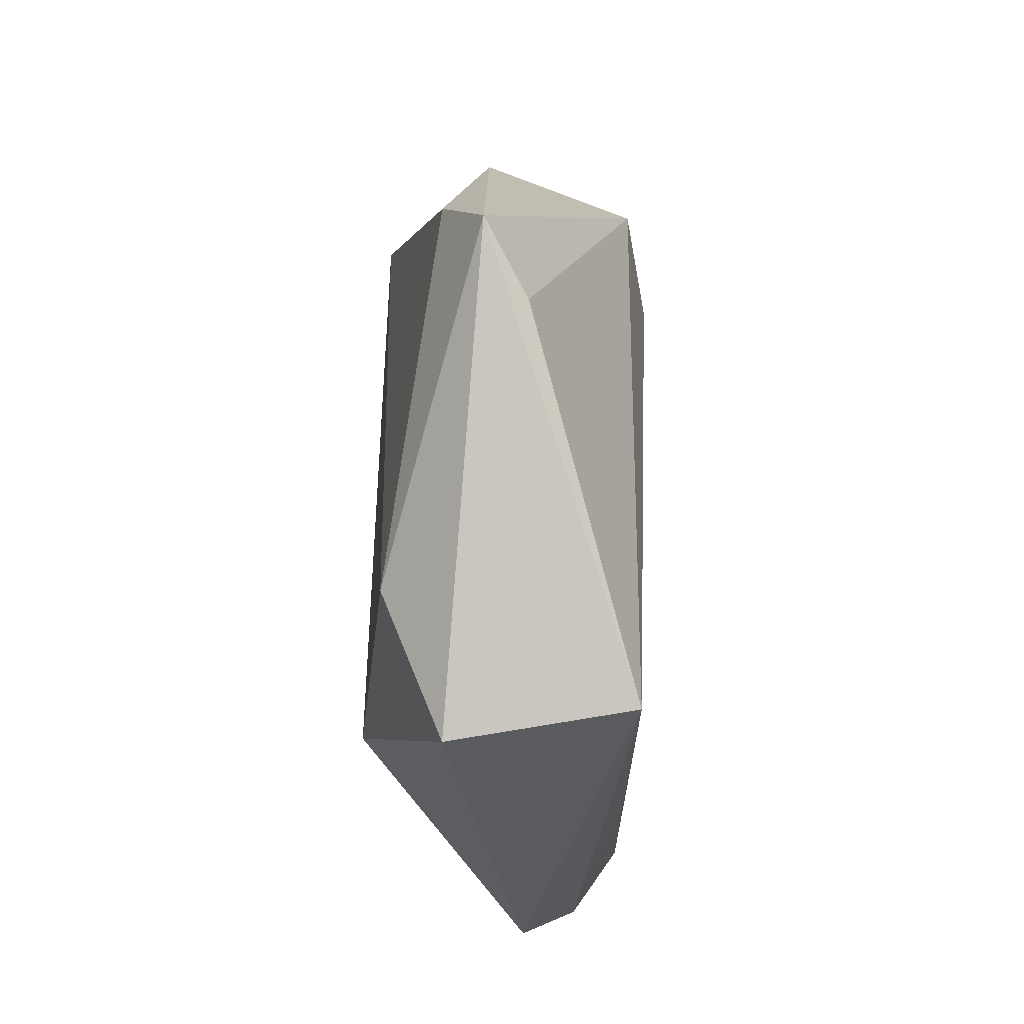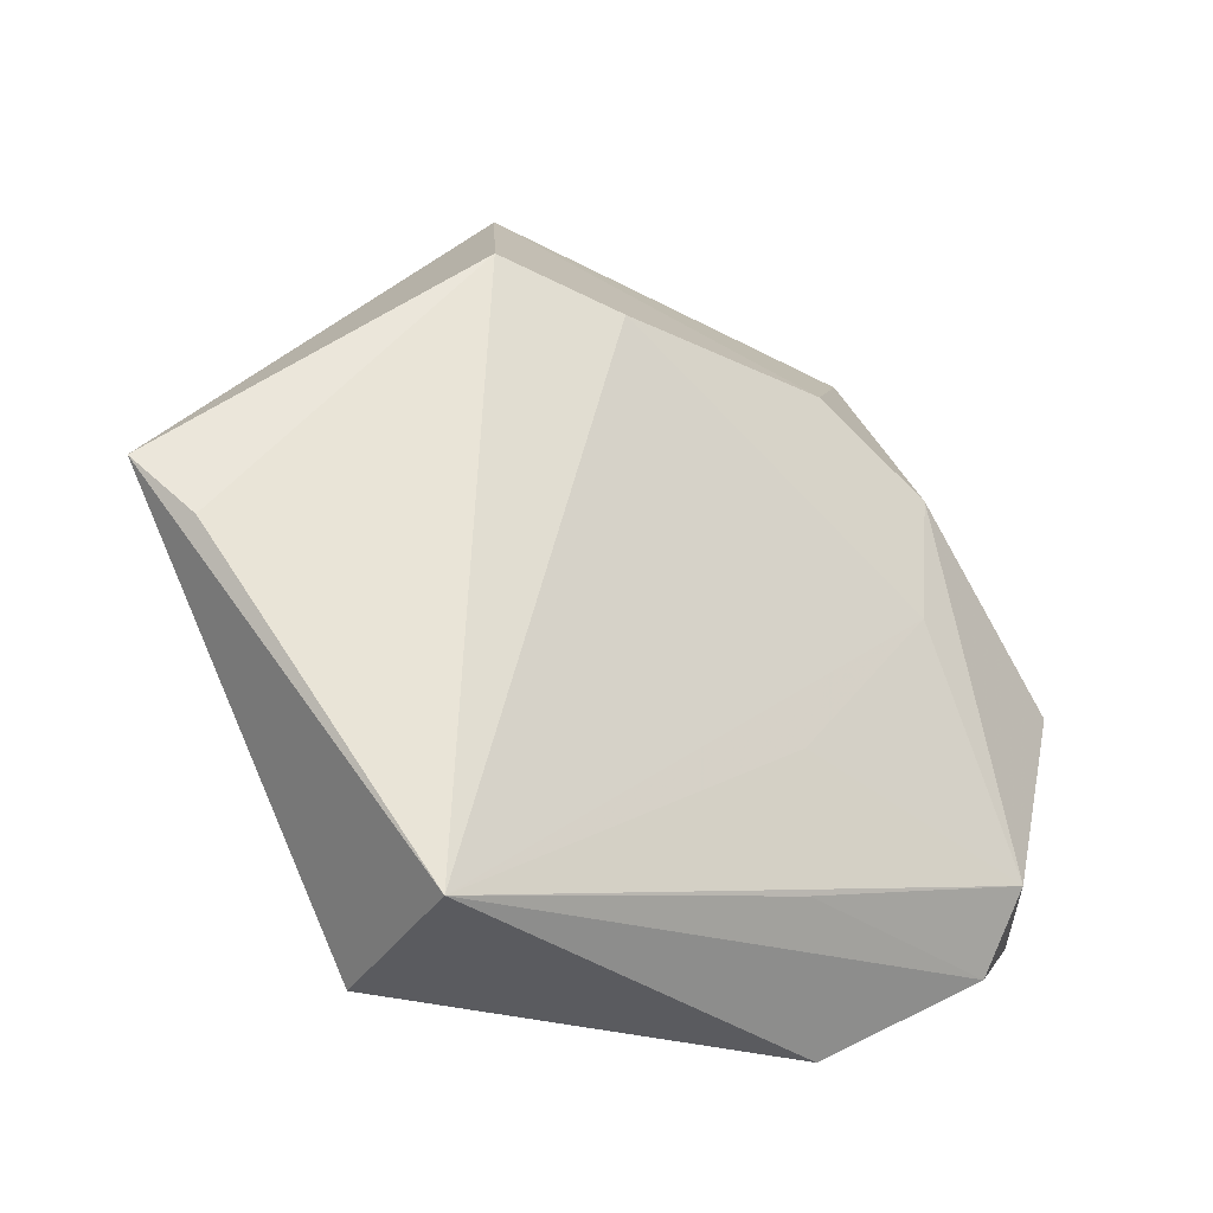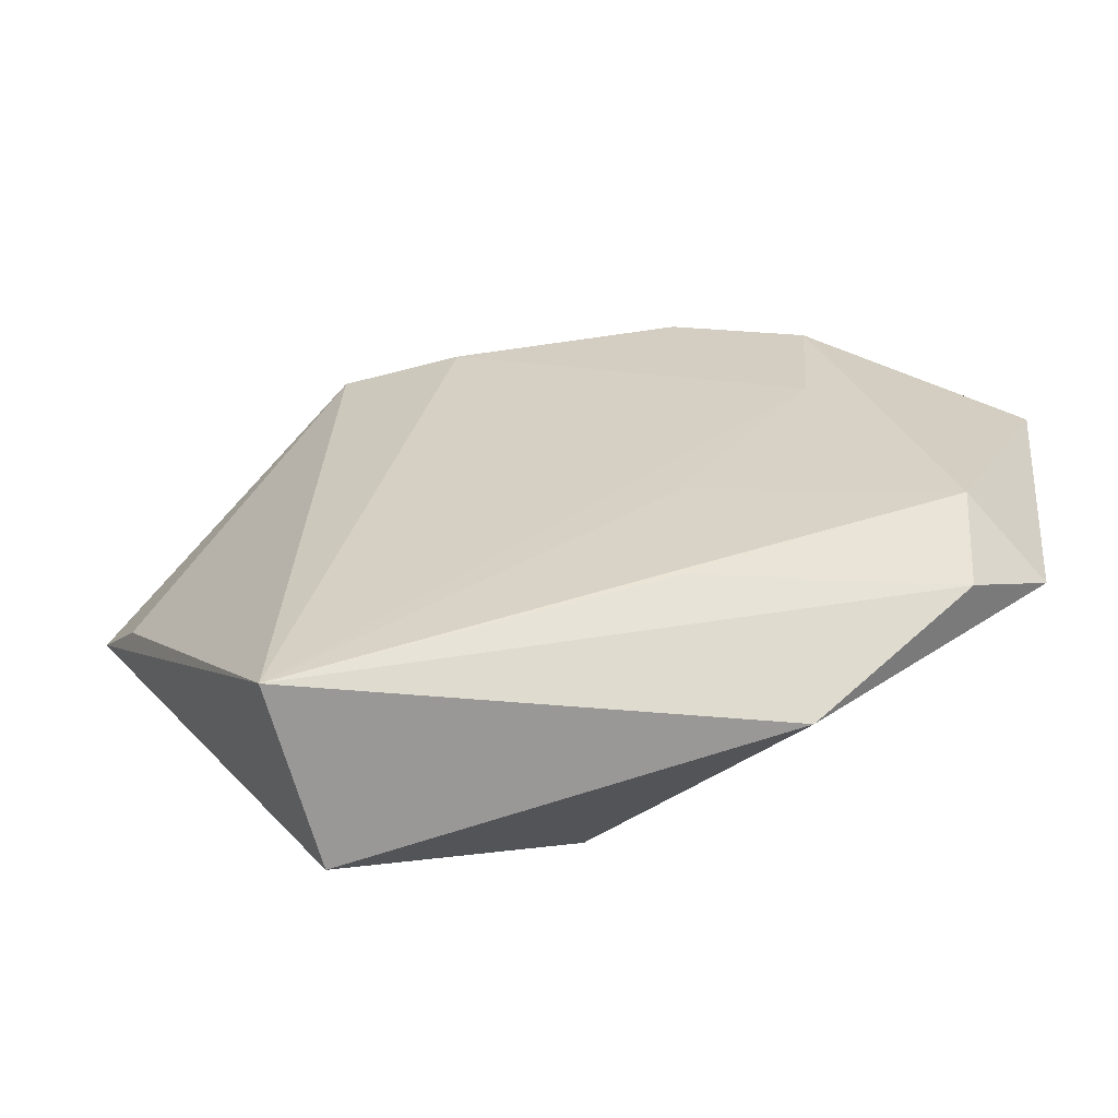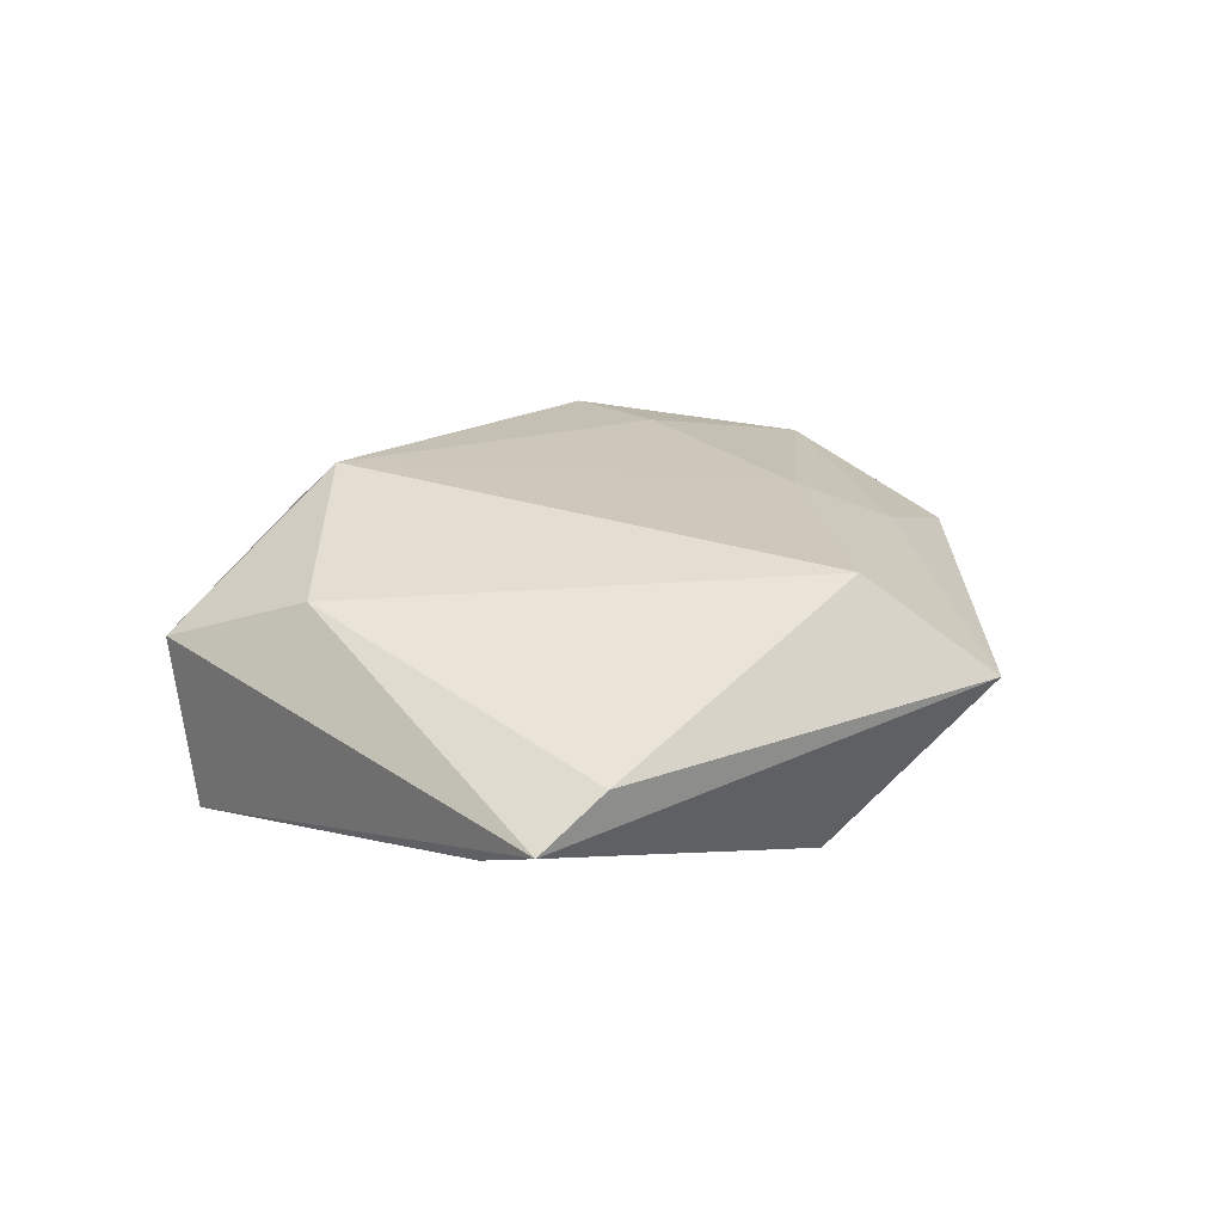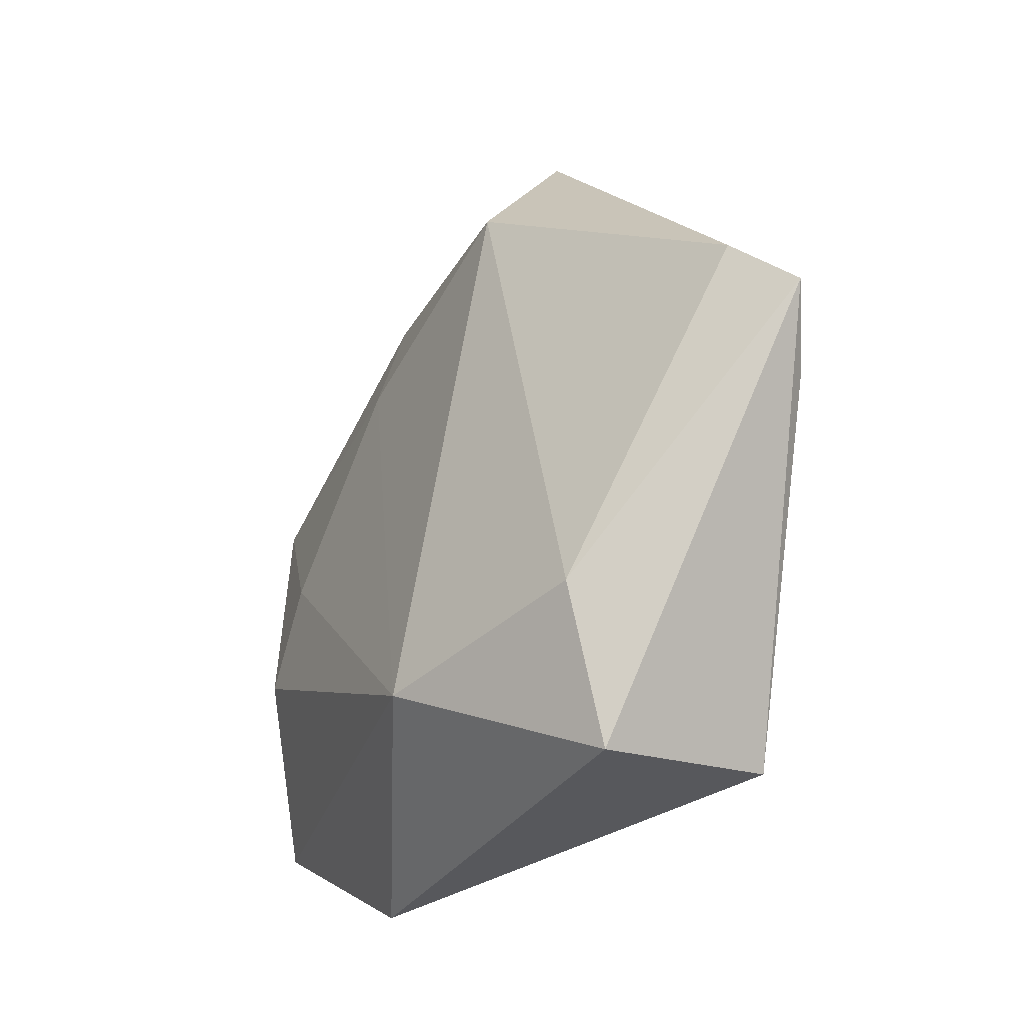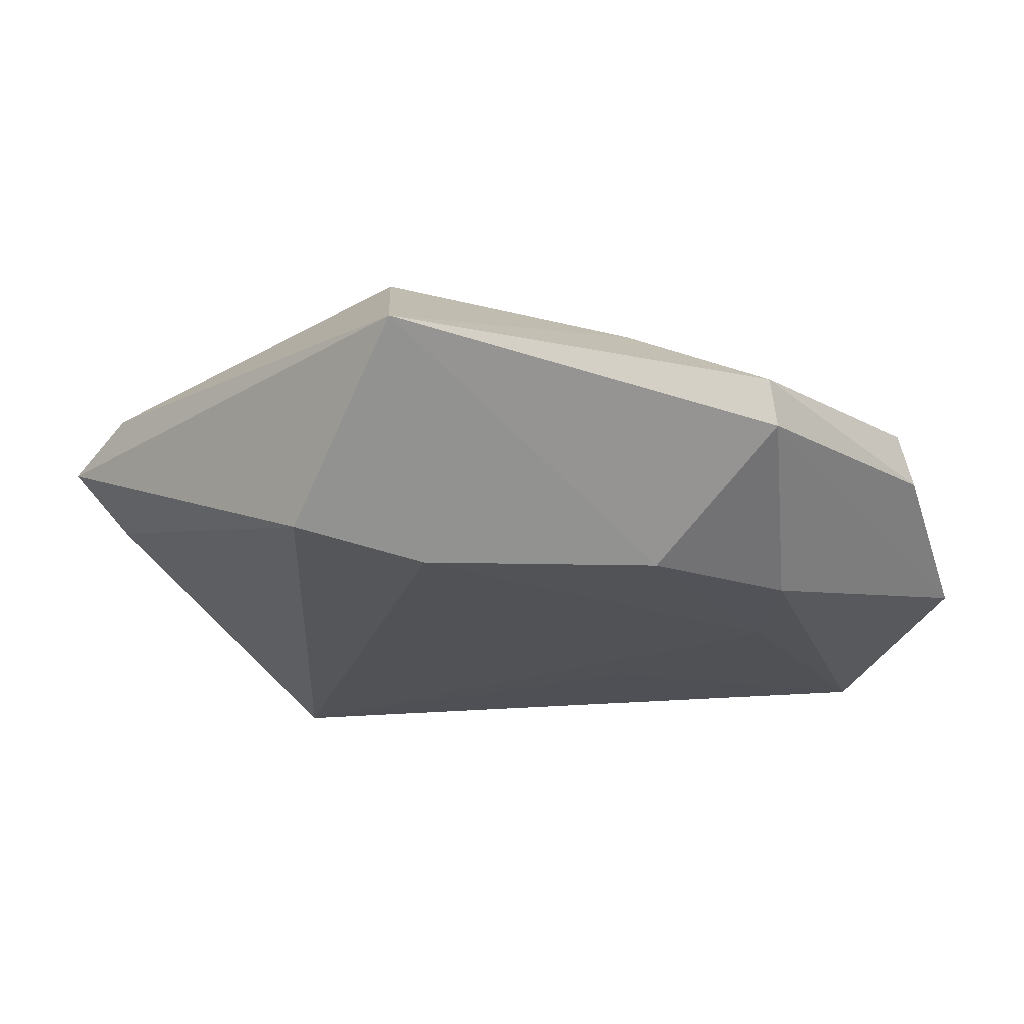
<metadata>
{"format":"obj","ext":"obj","renderer":"f3d","projection":"perspective","resolution":1024,"background":"white","views":[{"elev":-33.5,"azim":93.9,"up":"+Y"},{"elev":-27.2,"azim":148.5,"up":"+Y"},{"elev":-62.4,"azim":-166.3,"up":"+Y"},{"elev":25.8,"azim":99.4,"up":"+Z"},{"elev":-33.0,"azim":55.5,"up":"+Y"},{"elev":66.6,"azim":-174.8,"up":"+Y"}]}
</metadata>
<code>
v 0.02423 -0.03769 0.00582
v -0.028 0.003697 0.01157
v -0.01078 0.02184 0.01204
v -0.0128 -0.01277 -0.01185
v 0.01508 0.03058 0.01377
v 0.0267 -0.02204 0.01196
v -0.01021 0.03258 0.008933
v -0.03482 -0.00622 0.01074
v -0.04228 0.01815 0.00154
v -0.02769 0.004602 -0.01176
v -0.02864 0.01798 -0.01186
v 0.008636 0.02555 -0.01514
v -0.04857 0.001655 -0.00454
v -0.03866 -0.02816 -0.004002
v 0.04543 -0.001302 -0.003929
v 0.01328 0.04512 0.002594
v 0.02507 -0.03535 -0.0133
v -0.0151 0.02513 -0.01315
v -0.02466 0.03727 0.003003
v -0.02585 0.03598 -0.001444
v -0.02212 -0.03776 0.001032
v -0.04022 0.01923 0.006531
v 0.0453 0.01078 0.004618
v 0.02198 0.02855 -0.01366
v -0.04559 -0.02228 0.0006828
v -0.04007 -0.01989 -0.009132
v 0.002416 -0.0255 0.01657
v -0.01357 -0.02675 -0.01059
v 0.05065 0.005041 6.757e-05
f 1 17 29
f 29 17 15
f 10 12 17
f 21 1 27
f 17 1 21
f 27 1 6
f 6 5 27
f 6 23 5
f 6 1 29
f 29 23 6
f 5 23 16
f 16 23 29
f 13 22 9
f 5 16 7
f 12 16 24
f 17 12 24
f 24 16 29
f 24 15 17
f 29 15 24
f 22 2 3
f 5 7 3
f 3 7 22
f 27 5 3
f 3 2 27
f 27 2 8
f 8 2 22
f 11 26 13
f 10 26 11
f 19 9 22
f 22 7 19
f 19 7 16
f 4 10 17
f 17 26 4
f 4 26 10
f 28 26 17
f 25 21 27
f 27 8 25
f 13 26 25
f 25 22 13
f 25 8 22
f 12 10 18
f 10 11 18
f 18 16 12
f 9 19 20
f 13 9 20
f 20 11 13
f 20 18 11
f 20 19 16
f 16 18 20
f 21 25 14
f 14 25 26
f 26 28 14
f 17 21 14
f 14 28 17

</code>
